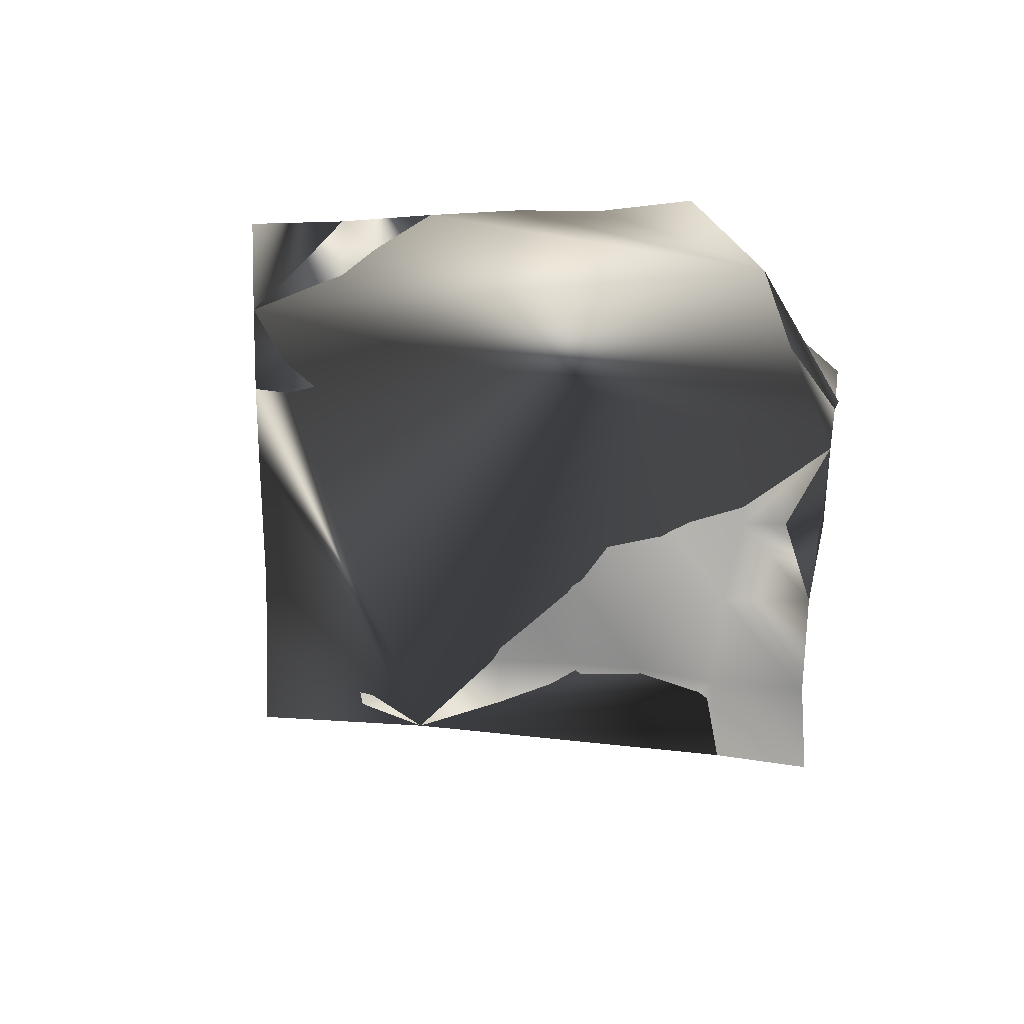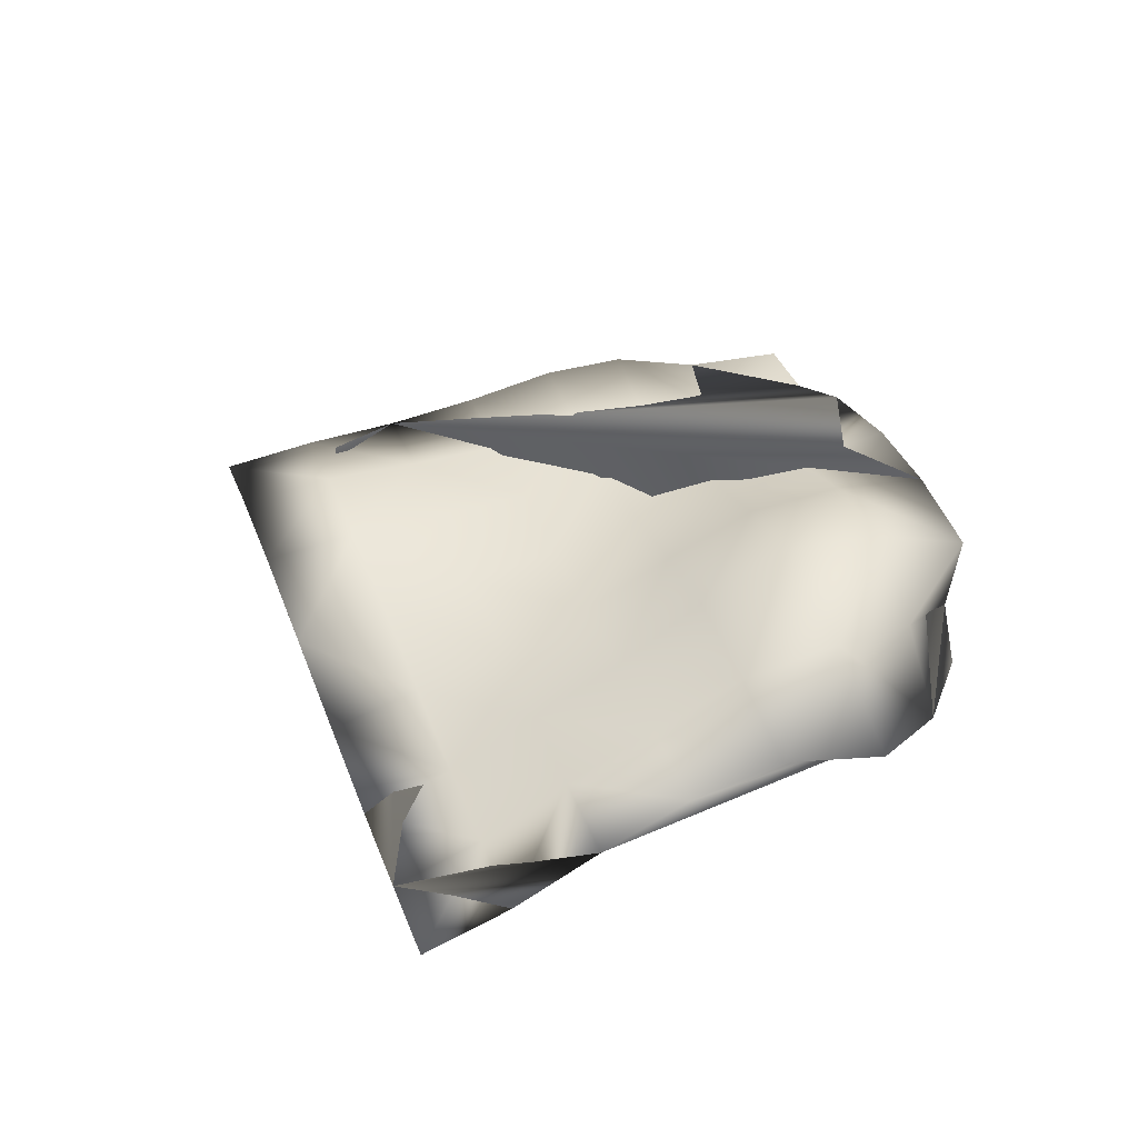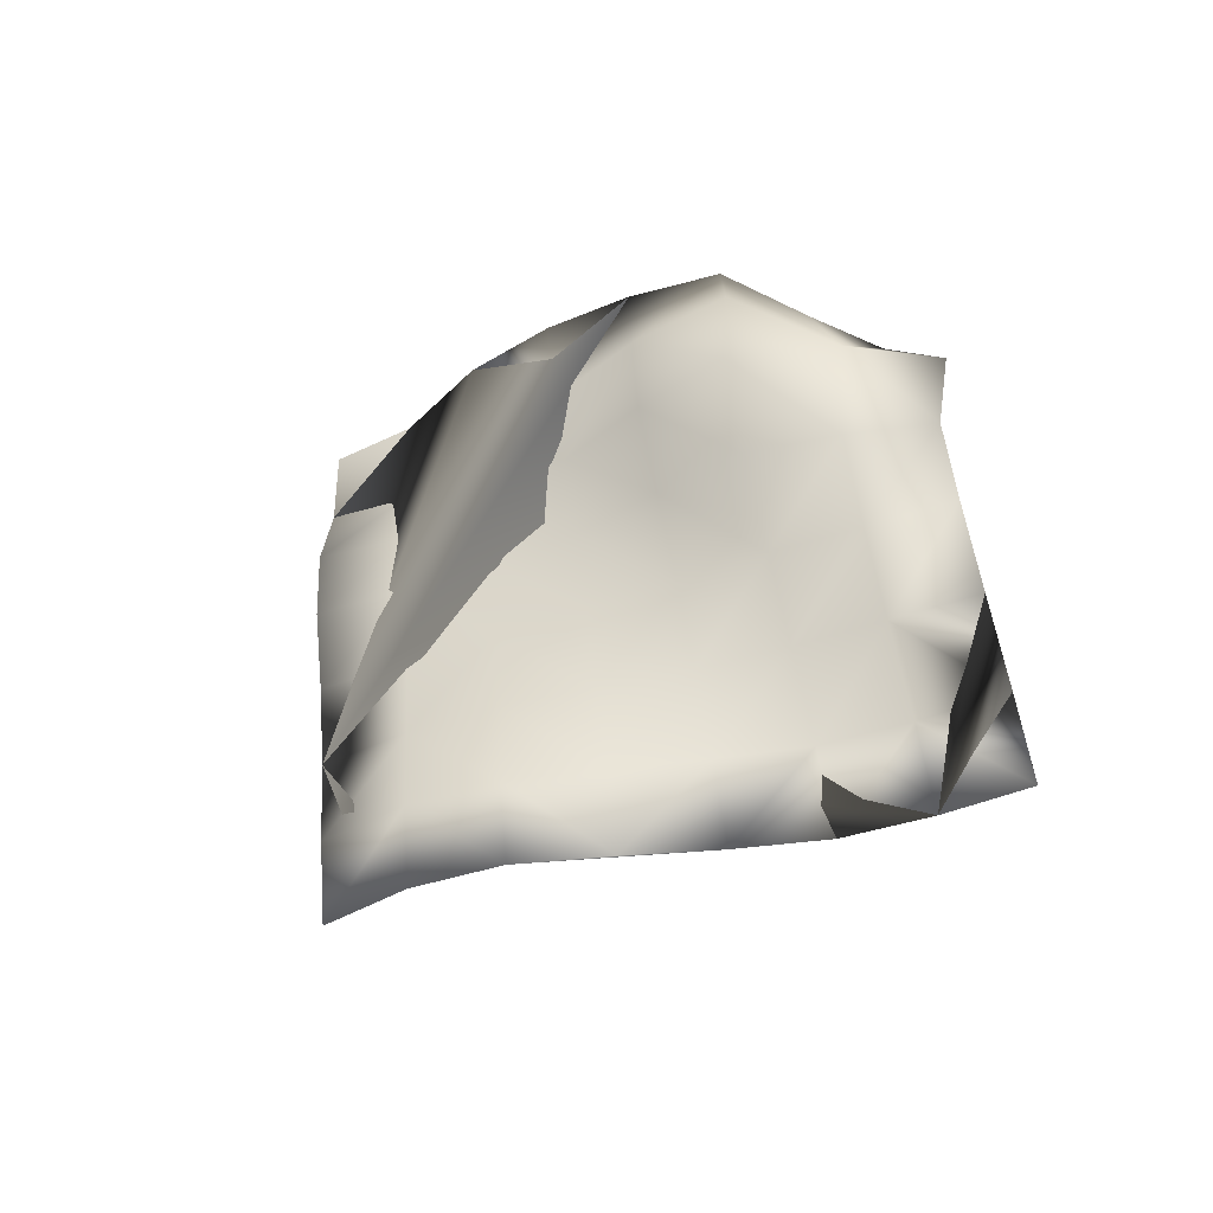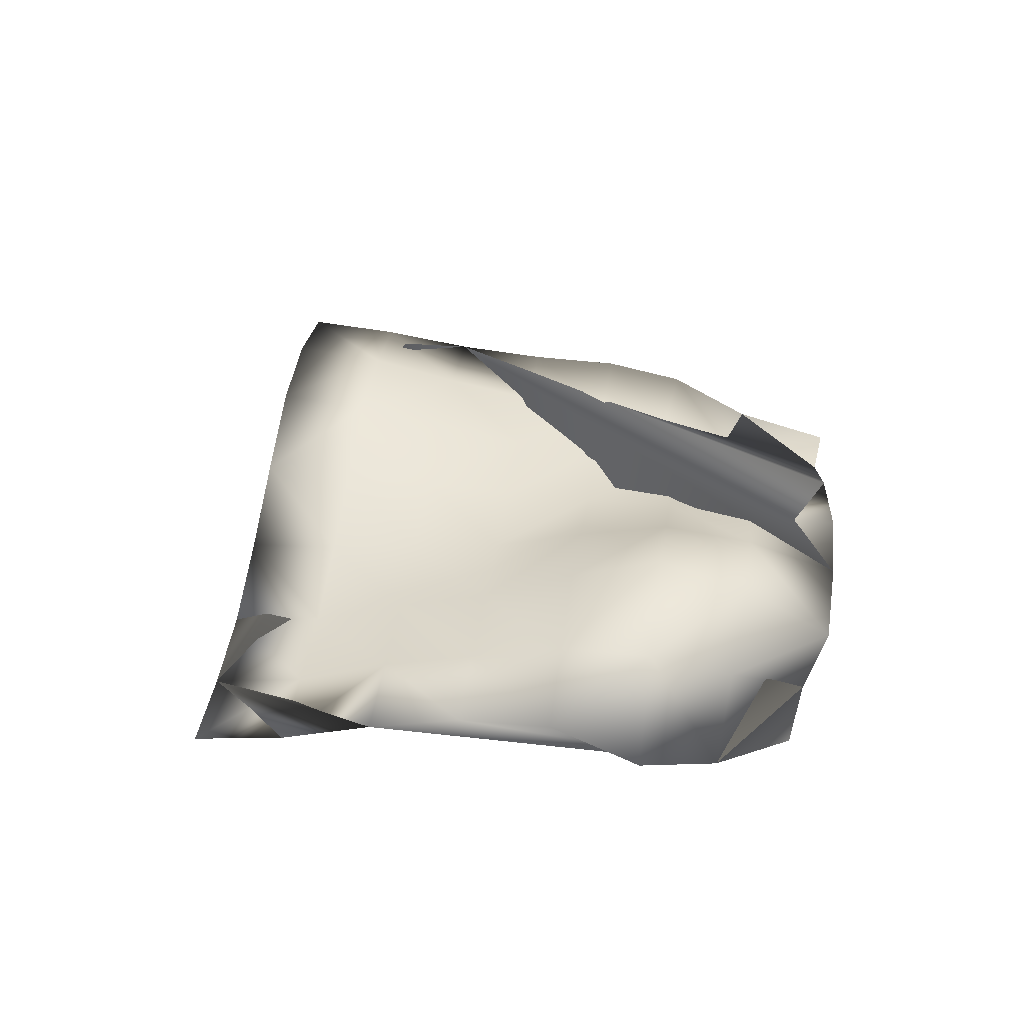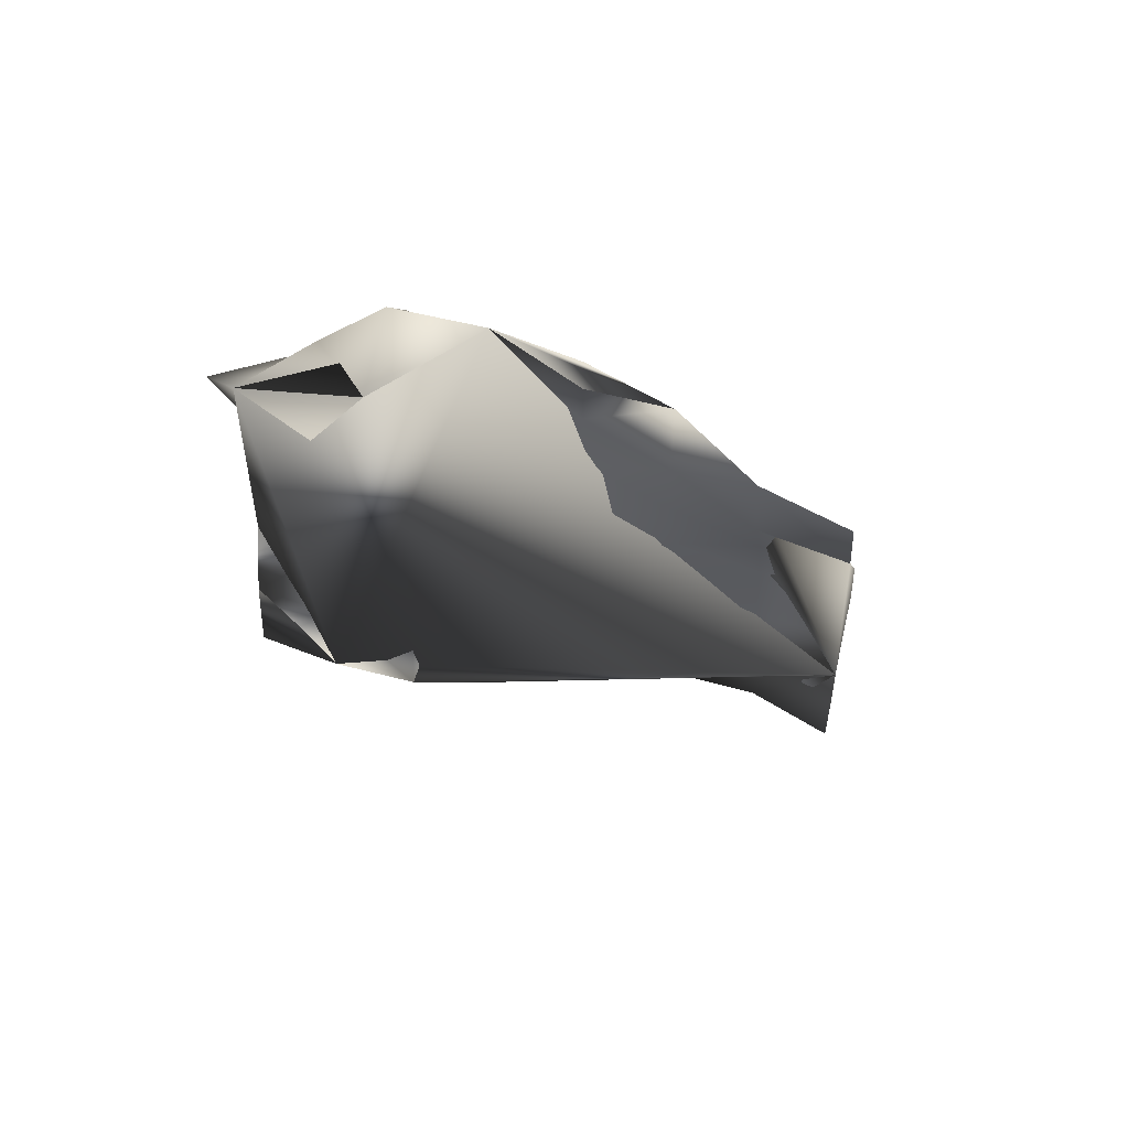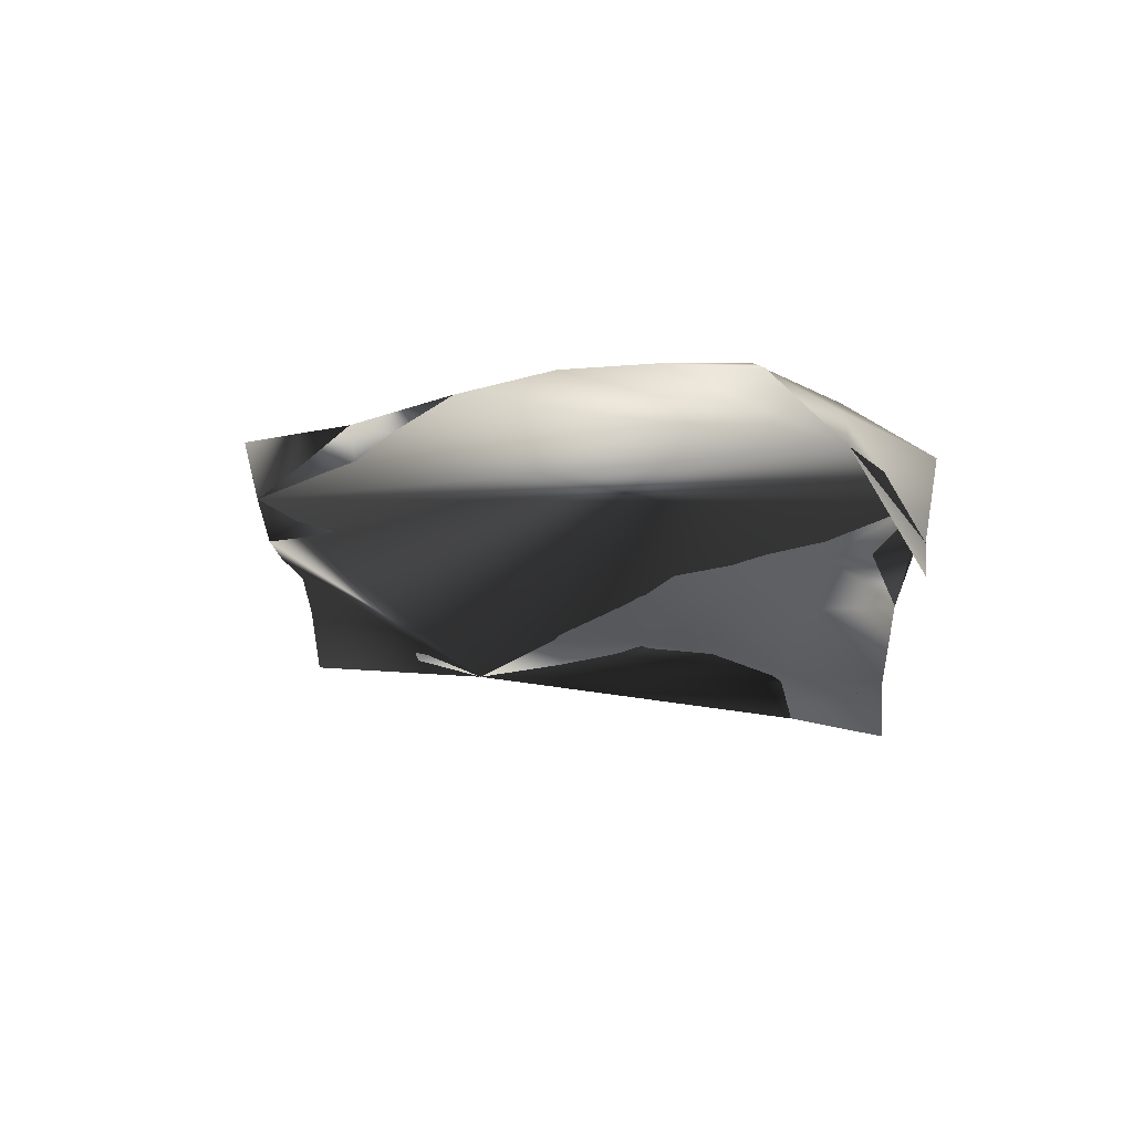
<metadata>
{"format":"obj","ext":"obj","renderer":"f3d","projection":"perspective","resolution":1024,"background":"white","views":[{"elev":-45.6,"azim":141.1,"up":"+Z"},{"elev":61.4,"azim":122.1,"up":"+Z"},{"elev":51.6,"azim":47.4,"up":"+Z"},{"elev":58.1,"azim":151.3,"up":"+Z"},{"elev":-27.2,"azim":-125.5,"up":"+Z"},{"elev":-9.1,"azim":143.5,"up":"+Z"}]}
</metadata>
<code>
o Paper
v 9.232 4.058 -0.08063
v 10.41 5.652 0.3078
v 7.704 5.314 -0.3337
v 8.632 6.465 -0.00216
v 9.382 4.254 0.07927
v 9.546 4.475 0.1572
v 9.727 4.722 0.1487
v 9.91 4.974 0.1254
v 10.09 5.218 0.1265
v 10.25 5.44 0.2006
v 8.529 6.364 0.1234
v 8.454 6.345 0.3907
v 8.274 6.117 0.3109
v 8.117 5.906 0.1966
v 7.99 5.685 0.05828
v 7.873 5.497 -0.1756
v 7.941 5.11 -0.2692
v 8.128 4.916 -0.1498
v 8.324 4.753 -0.1155
v 8.553 4.585 -0.1237
v 8.781 4.411 -0.1158
v 9.005 4.232 -0.08886
v 10.17 5.807 0.3597
v 9.929 5.95 0.4531
v 9.686 6.098 0.5295
v 9.454 6.265 0.5495
v 9.269 6.497 0.5173
v 8.996 6.536 0.3258
v 9.156 4.43 0.06413
v 8.936 4.616 0.01516
v 8.714 4.799 -0.02427
v 8.491 4.967 -0.02529
v 8.31 5.12 -0.06039
v 8.124 5.295 -0.1385
v 9.32 4.65 0.1457
v 9.097 4.831 0.1124
v 8.875 5.013 0.07582
v 8.647 5.184 0.07429
v 8.448 5.343 0.05554
v 8.241 5.504 0.0429
v 9.497 4.891 0.1558
v 9.267 5.062 0.1581
v 9.038 5.232 0.1613
v 8.807 5.4 0.1725
v 8.575 5.564 0.1924
v 8.352 5.735 0.1851
v 9.675 5.135 0.1566
v 9.438 5.293 0.2011
v 9.201 5.45 0.2494
v 8.956 5.594 0.3372
v 8.714 5.744 0.4091
v 8.49 5.924 0.3935
v 9.851 5.374 0.1753
v 9.604 5.515 0.2748
v 9.359 5.661 0.3607
v 9.108 5.794 0.4852
v 8.867 5.944 0.6019
v 8.665 6.153 0.5674
v 10.01 5.595 0.2546
v 9.766 5.733 0.3622
v 9.523 5.88 0.4428
v 9.283 6.031 0.5335
v 9.075 6.228 0.6135
v 8.838 6.351 0.477
v 8.632 6.465 -0.00216
f 28 11 64
f 17 16 3
f 40 16 34
f 46 15 40
f 46 13 14
f 52 12 13
f 64 12 58
f 9 59 53
f 53 60 54
f 54 61 55
f 55 62 56
f 62 57 56
f 63 58 57
f 8 53 47
f 47 54 48
f 48 55 49
f 55 50 49
f 56 51 50
f 57 52 51
f 7 47 41
f 41 48 42
f 42 49 43
f 49 44 43
f 50 45 44
f 45 52 46
f 7 35 6
f 41 36 35
f 42 37 36
f 43 38 37
f 44 39 38
f 45 40 39
f 6 29 5
f 35 30 29
f 30 37 31
f 37 32 31
f 38 33 32
f 39 34 33
f 1 29 22
f 22 30 21
f 21 31 20
f 20 32 19
f 19 33 18
f 18 34 17
f 2 59 10
f 23 60 59
f 60 25 61
f 61 26 62
f 26 63 62
f 63 28 64
f 28 24 10
f 28 4 11
f 17 34 16
f 40 15 16
f 46 14 15
f 46 52 13
f 52 58 12
f 64 11 12
f 9 10 59
f 53 59 60
f 54 60 61
f 55 61 62
f 62 63 57
f 63 64 58
f 8 9 53
f 47 53 54
f 48 54 55
f 55 56 50
f 56 57 51
f 57 58 52
f 7 8 47
f 41 47 48
f 42 48 49
f 49 50 44
f 50 51 45
f 45 51 52
f 7 41 35
f 41 42 36
f 42 43 37
f 43 44 38
f 44 45 39
f 45 46 40
f 6 35 29
f 35 36 30
f 30 36 37
f 37 38 32
f 38 39 33
f 39 40 34
f 1 5 29
f 22 29 30
f 21 30 31
f 20 31 32
f 19 32 33
f 18 33 34
f 2 23 59
f 23 24 60
f 60 24 25
f 61 25 26
f 26 27 63
f 63 27 28
f 1 22 21
f 20 19 18
f 5 1 21
f 21 20 18
f 21 18 17
f 6 5 21
f 8 7 6
f 8 6 21
f 21 17 16
f 15 14 13
f 21 16 15
f 9 8 21
f 23 2 10
f 10 9 21
f 21 15 13
f 13 12 11
f 28 27 26
f 28 26 25
f 13 11 28
f 10 21 13
f 24 23 10
f 28 25 24
f 10 13 28

</code>
